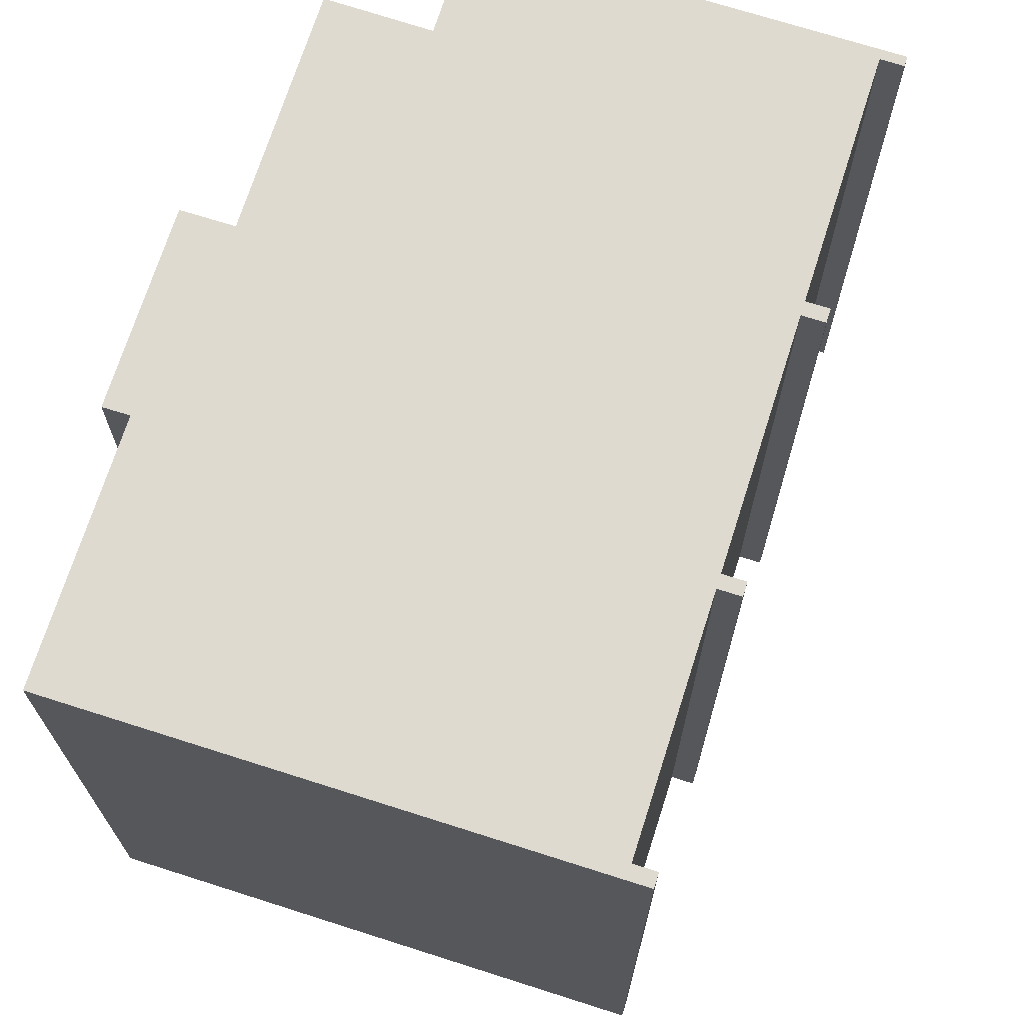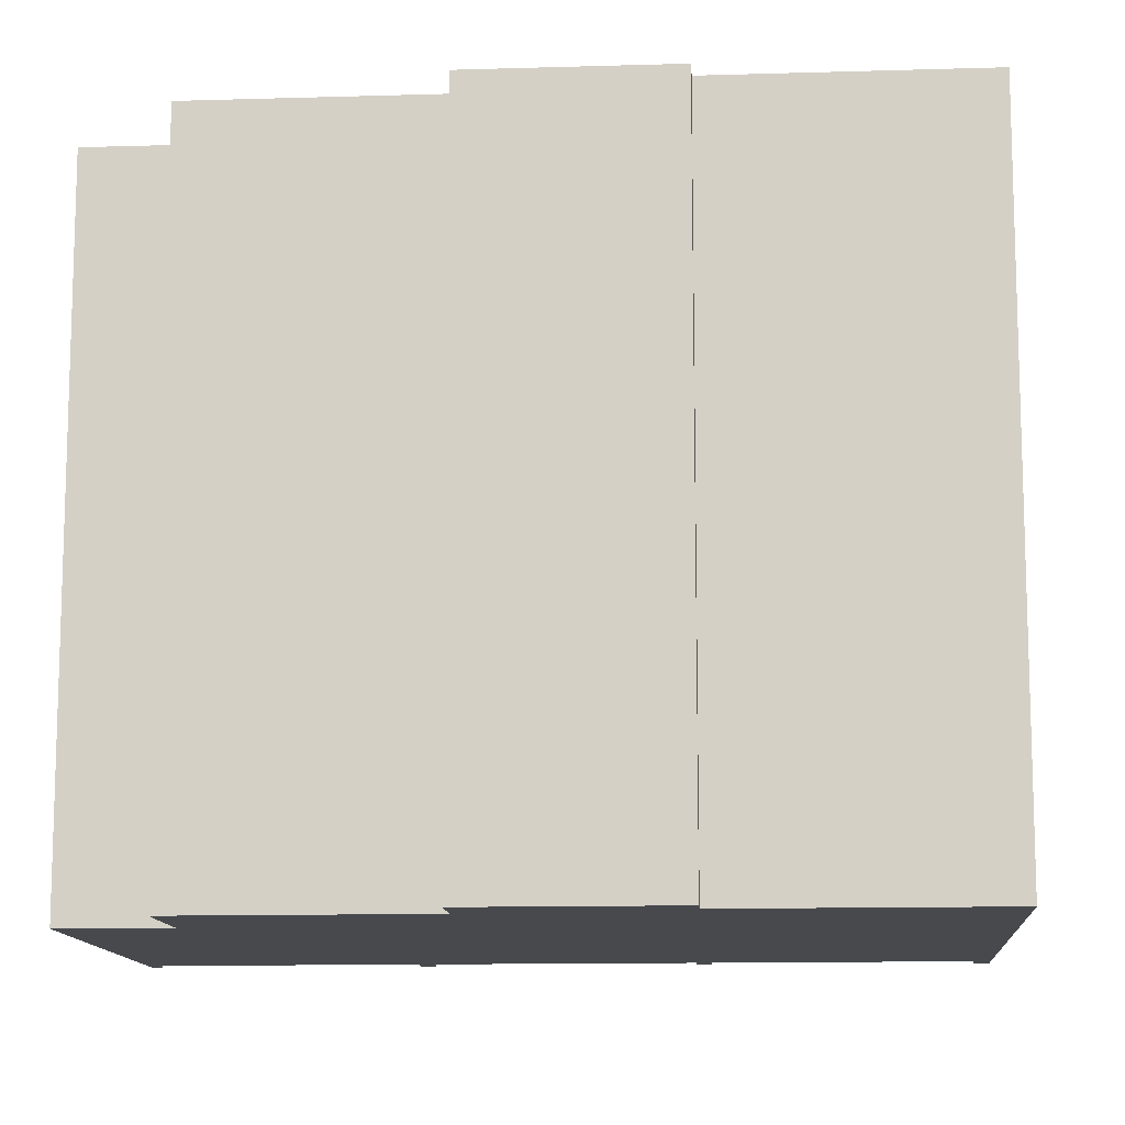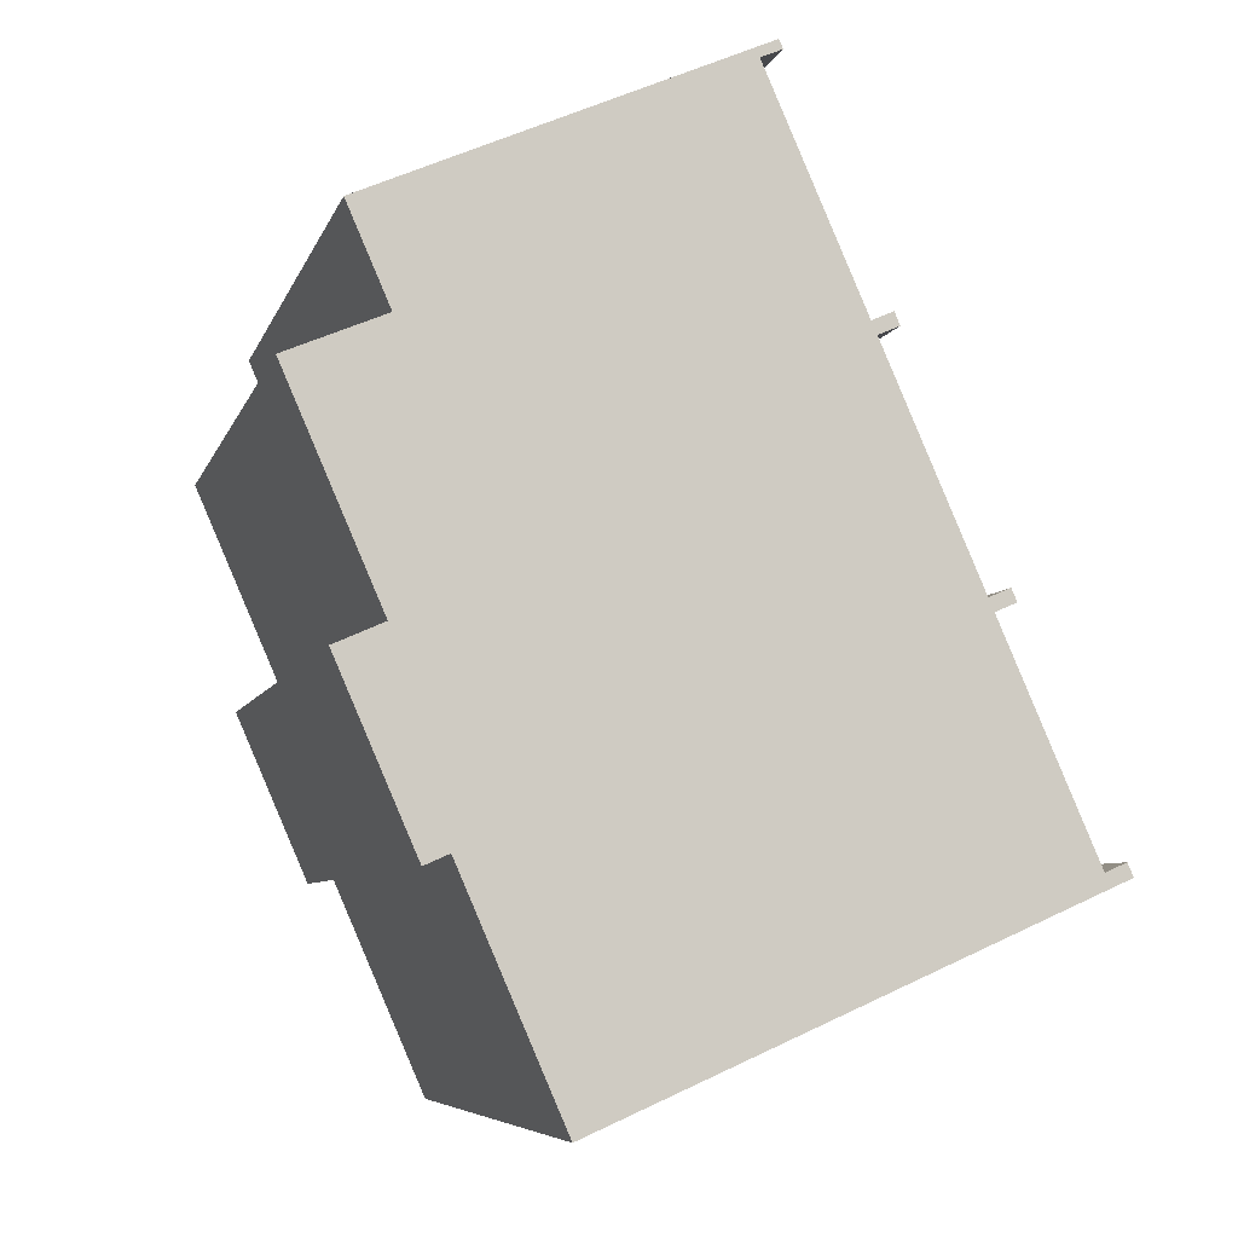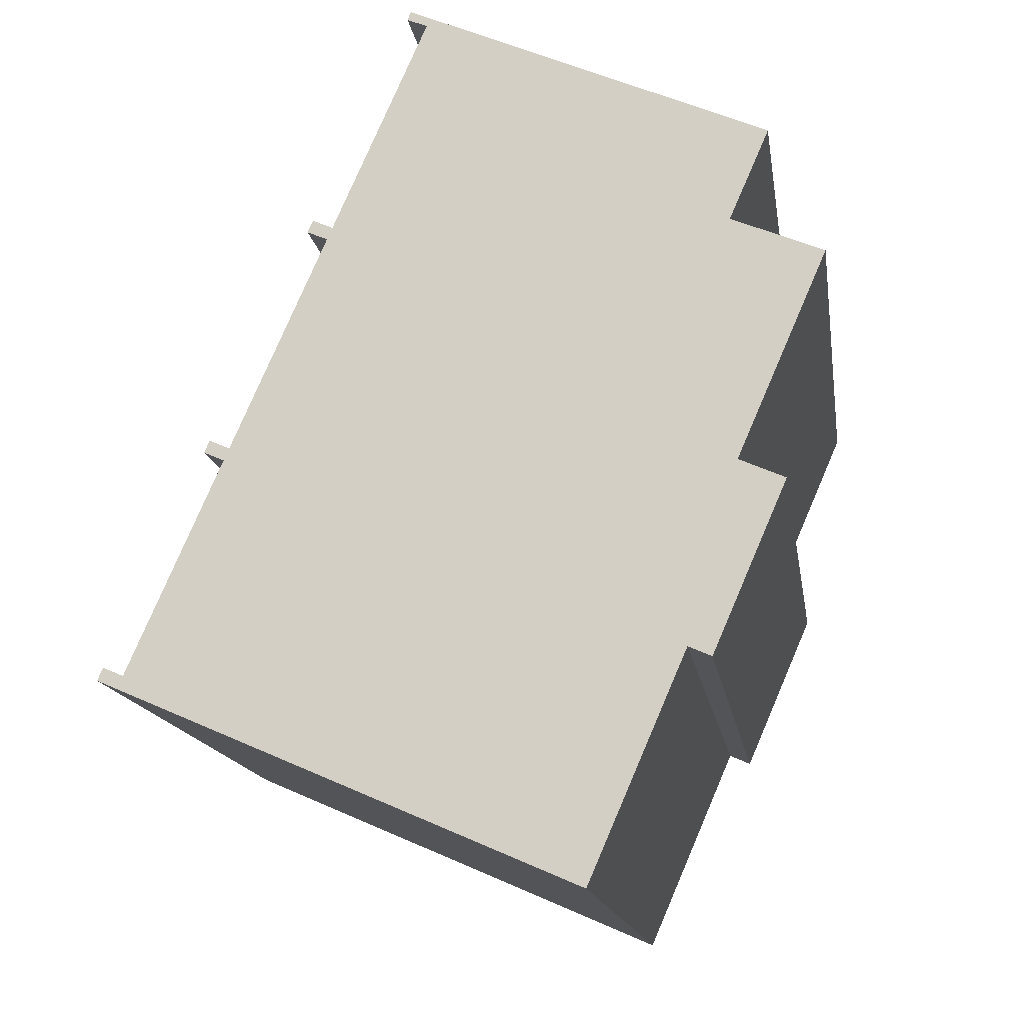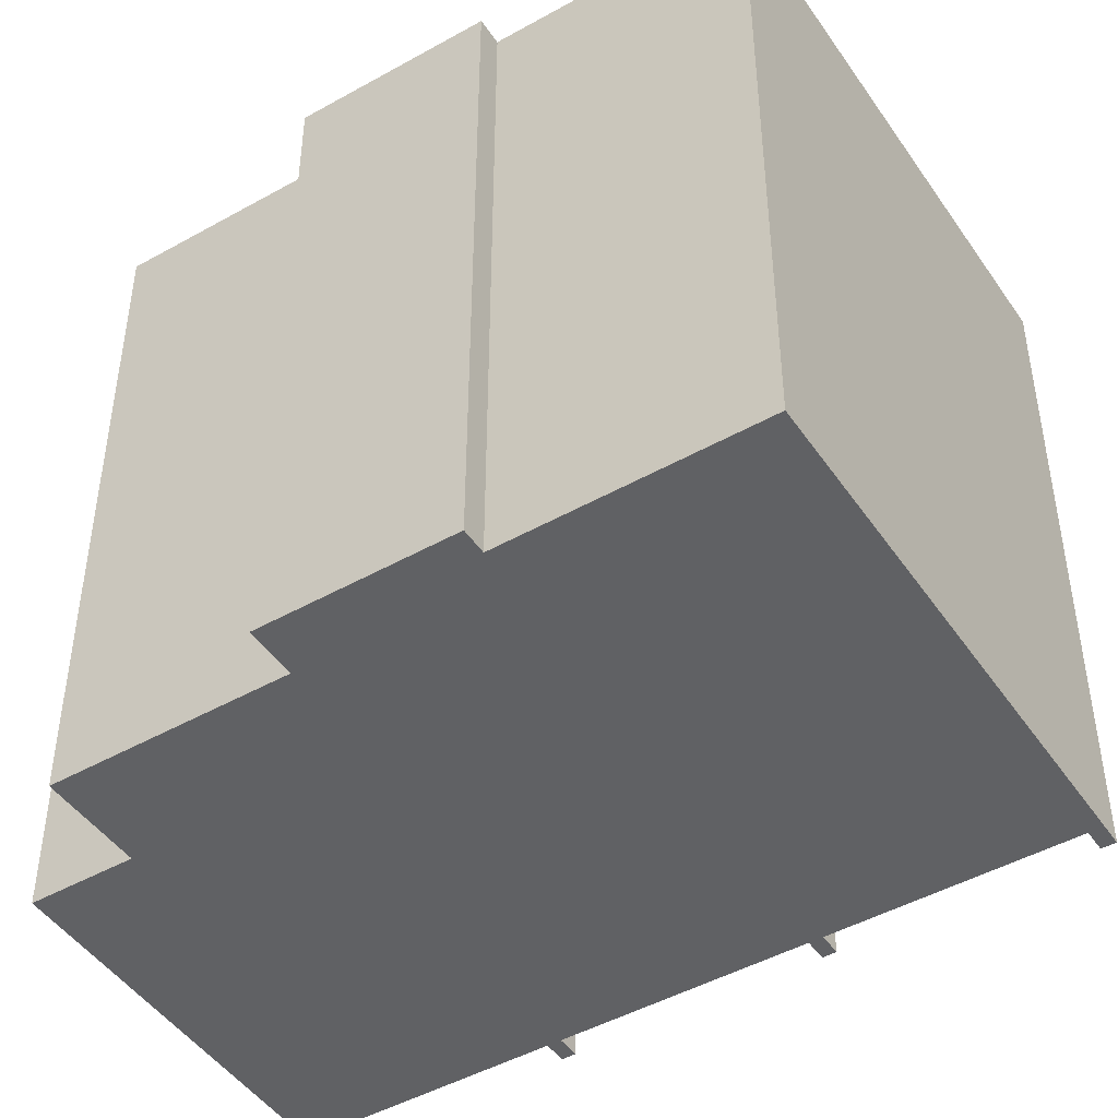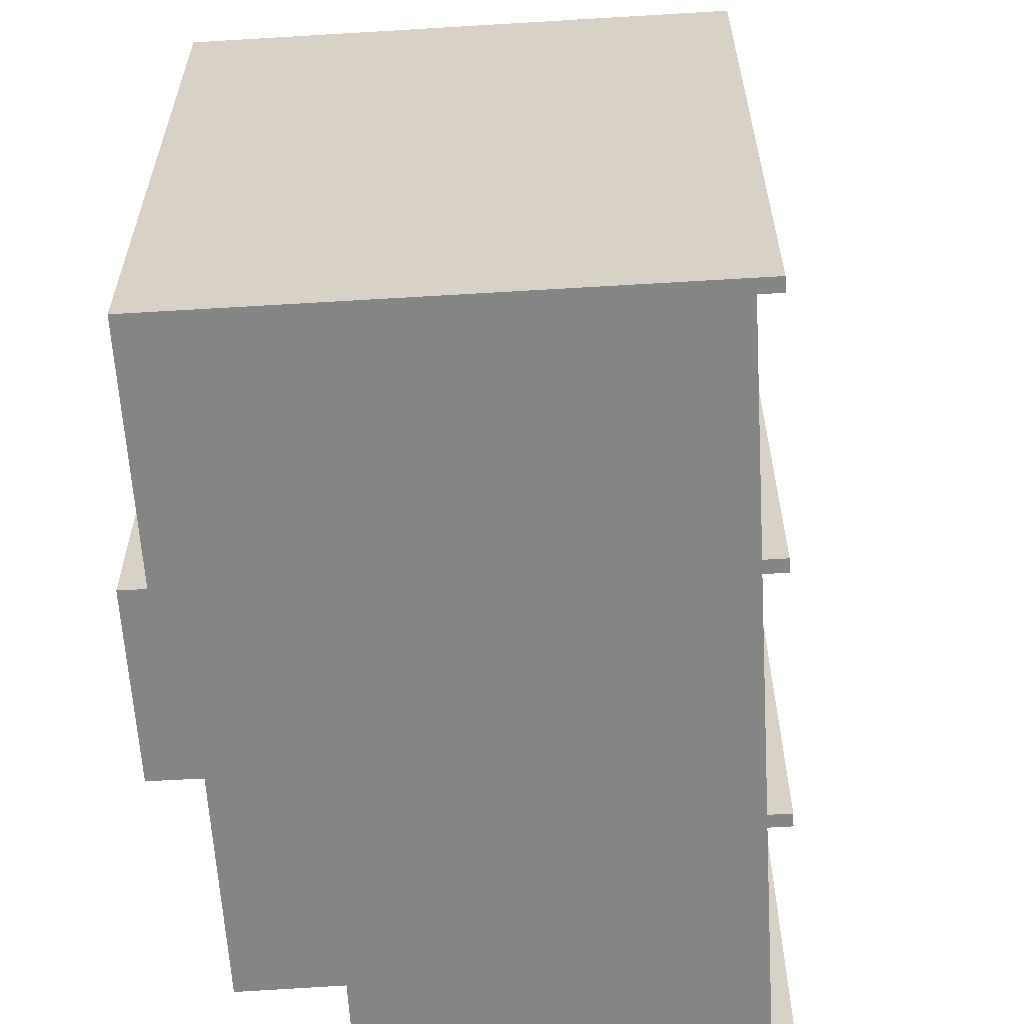
<metadata>
{"format":"obj","ext":"obj","renderer":"f3d","projection":"perspective","resolution":1024,"background":"white","views":[{"elev":71.0,"azim":-138.7,"up":"+Y"},{"elev":-12.1,"azim":117.7,"up":"+Y"},{"elev":-6.7,"azim":165.8,"up":"+Z"},{"elev":-15.3,"azim":8.8,"up":"+Z"},{"elev":-46.8,"azim":146.1,"up":"+Y"},{"elev":-61.6,"azim":-152.9,"up":"+Y"}]}
</metadata>
<code>
v  0.1566 18.02 0.3564
v  13.35 18.02 -5.825
v  0.000385 18.02 -0.0005707
v  0.7252 18.02 0.1092
v  16.08 18.02 0.4354
v  3.344 18.02 6.099
v  2.925 18.02 6.687
v  2.775 18.02 6.346
v  5.717 18.02 13.07
v  6.136 18.02 12.48
v  5.569 18.02 12.73
v  6.286 18.02 12.82
v  8.473 18.02 19.37
v  8.938 18.02 18.89
v  8.369 18.02 19.13
v  10.31 18.02 18.57
v  17.49 18.02 12.39
v  18.6 18.02 14.94
v  14.81 18.02 16.6
v  18.81 18.02 4.922
v  16.73 18.02 0.1477
v  3.494 18.02 6.438
v  17.52 18.02 5.493
v  20.06 18.02 11.3
v  18.81 -3.014e-16 4.923
v  17.52 -3.364e-16 5.494
v  16.73 -9.081e-18 0.1483
v  8.938 -1.157e-15 18.89
v  8.473 -1.186e-15 19.37
v  8.368 -1.172e-15 19.13
v  10.31 -1.137e-15 18.57
v  5.717 -8.004e-16 13.07
v  5.568 -7.796e-16 12.73
v  6.136 -7.644e-16 12.48
v  2.925 -4.095e-16 6.687
v  2.775 -3.886e-16 6.346
v  3.344 -3.735e-16 6.099
v  13.35 3.566e-16 -5.824
v  0.1562 -2.186e-17 0.3569
v  0 0 0
v  0.7249 -6.722e-18 0.1098
v  3.493 -3.943e-16 6.439
v  16.08 -2.669e-17 0.4359
v  6.285 -7.852e-16 12.82
v  17.49 -7.585e-16 12.39
v  20.06 -6.92e-16 11.3
v  14.81 -1.017e-15 16.6
v  18.6 -9.15e-16 14.94
g defaultobject
f 1 2 3
f 2 1 4
f 2 4 5
f 5 4 6
f 7 6 8
f 9 10 11
f 10 9 12
f 13 14 15
f 14 13 16
f 14 17 12
f 17 14 18
f 18 14 16
f 18 16 19
f 5 20 21
f 20 5 6
f 20 6 22
f 22 6 7
f 20 22 23
f 23 22 10
f 23 10 24
f 24 10 12
f 24 12 17
f 25 26 27
f 28 29 30
f 29 28 31
f 32 33 34
f 35 36 37
f 38 39 40
f 39 38 41
f 41 38 37
f 37 38 35
f 35 38 42
f 42 38 34
f 34 38 43
f 34 43 32
f 32 43 44
f 44 43 27
f 44 27 28
f 28 27 26
f 28 26 45
f 45 26 46
f 28 45 31
f 45 47 31
f 47 45 48
f 1 40 39
f 40 1 3
f 1 41 4
f 41 1 39
f 6 41 37
f 41 6 4
f 8 37 36
f 37 8 6
f 7 36 35
f 36 7 8
f 7 42 22
f 42 7 35
f 10 42 34
f 42 10 22
f 11 34 33
f 34 11 10
f 9 33 32
f 33 9 11
f 9 44 12
f 44 9 32
f 14 44 28
f 44 14 12
f 15 28 30
f 28 15 14
f 13 30 29
f 30 13 15
f 13 31 16
f 31 13 29
f 16 47 19
f 47 16 31
f 19 48 18
f 48 19 47
f 18 45 17
f 45 18 48
f 17 46 24
f 46 17 45
f 24 26 23
f 26 24 46
f 23 25 20
f 25 23 26
f 20 27 21
f 27 20 25
f 5 27 43
f 27 5 21
f 5 38 2
f 38 5 43
f 3 38 40
f 38 3 2

</code>
